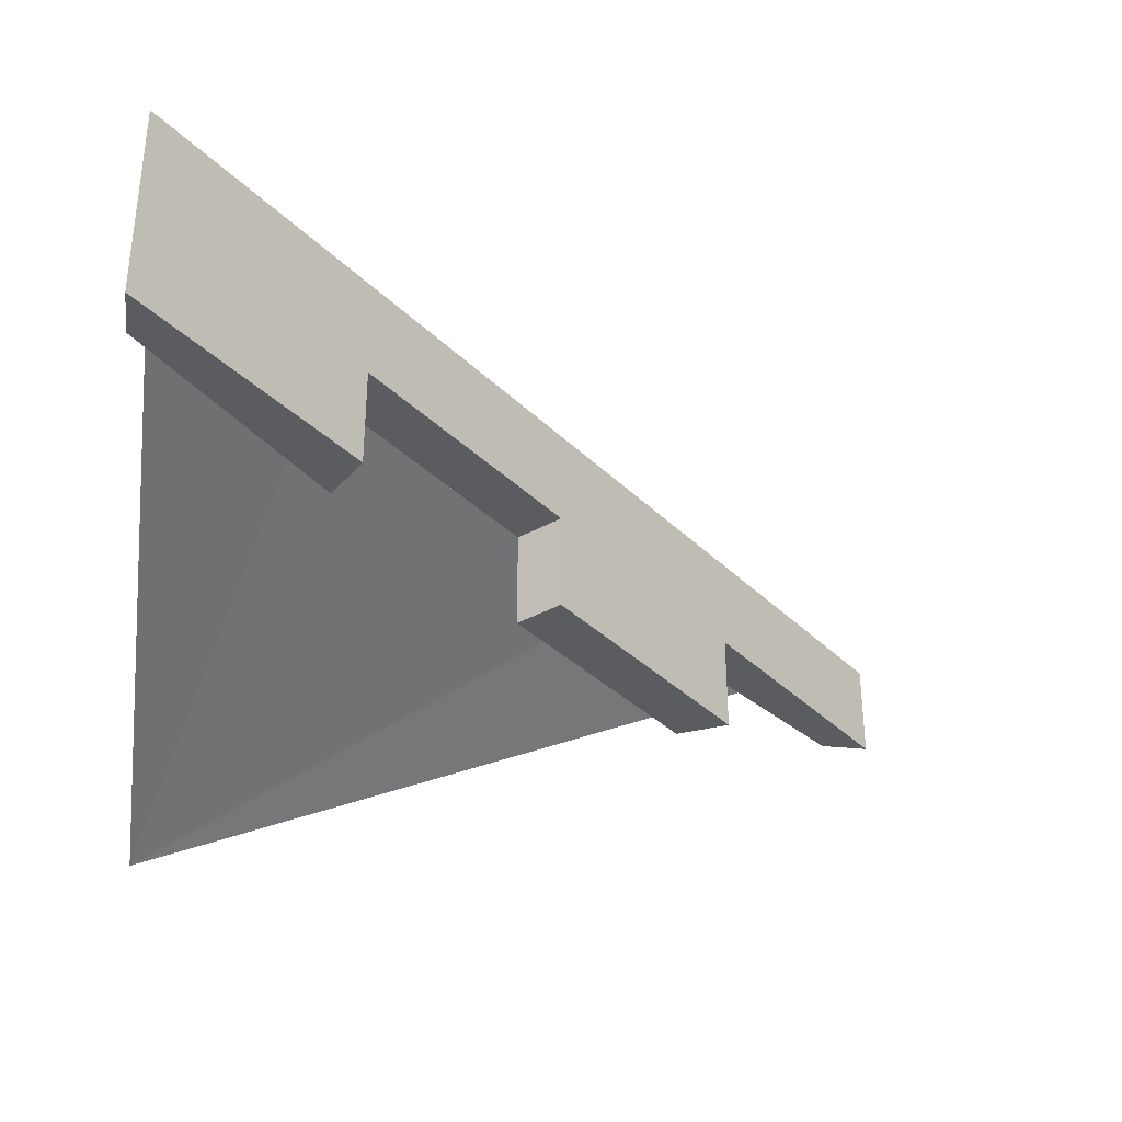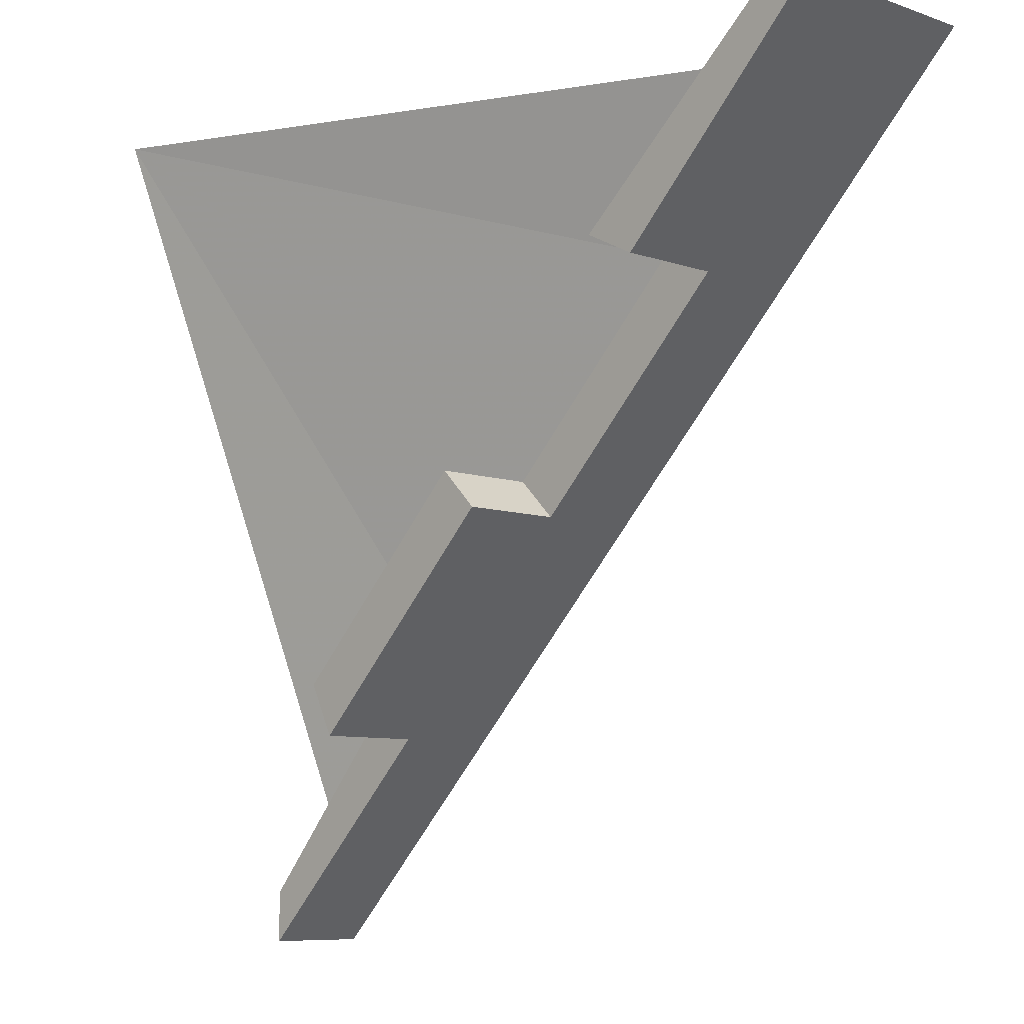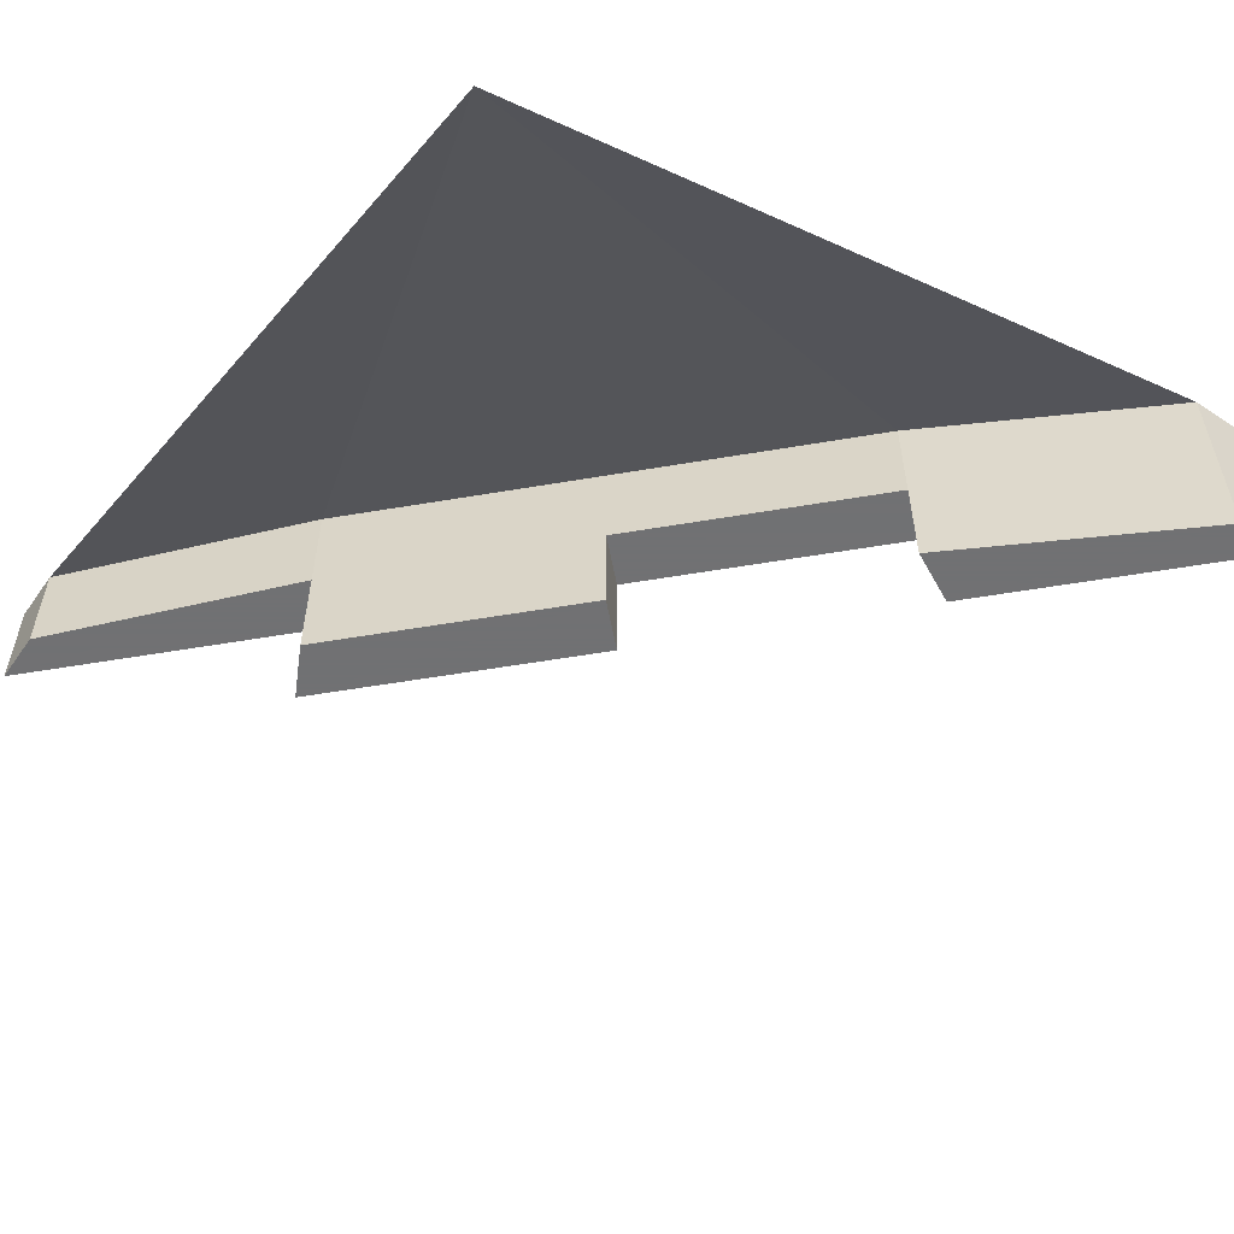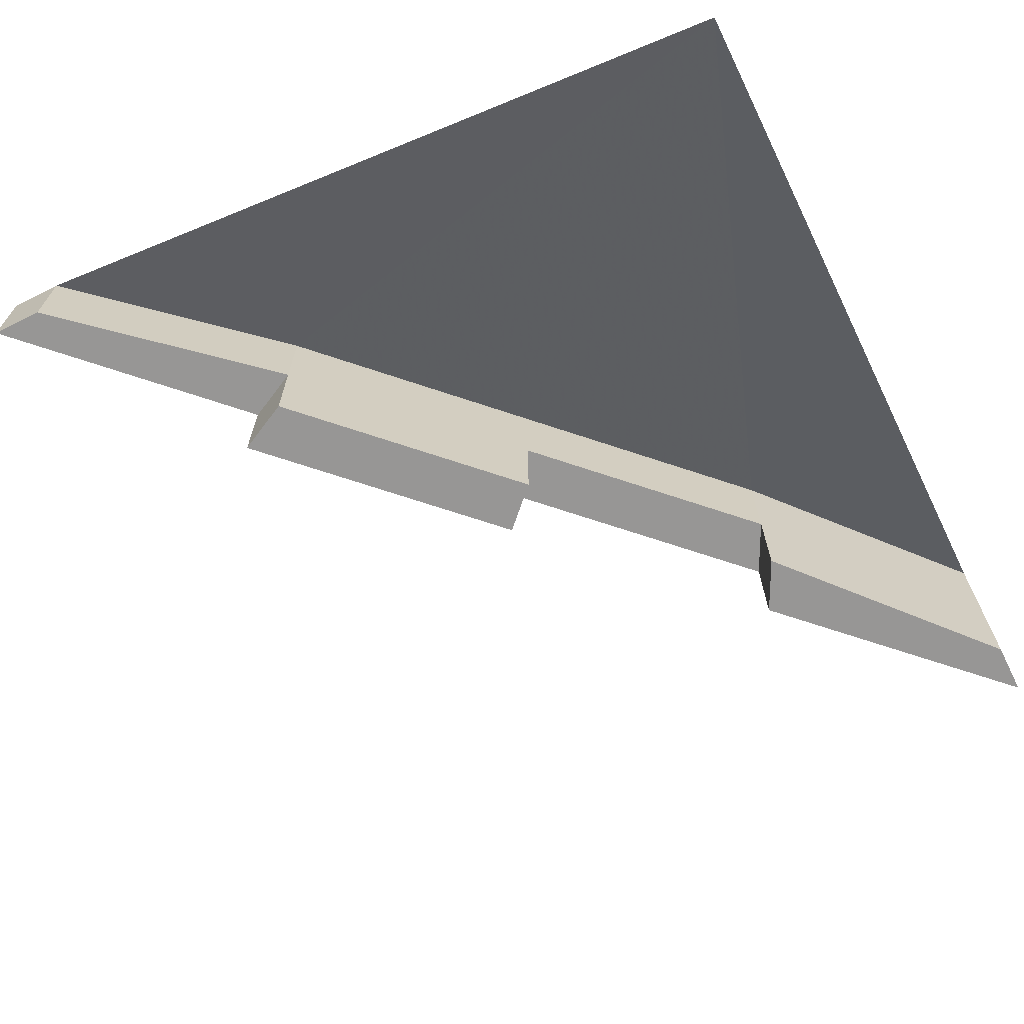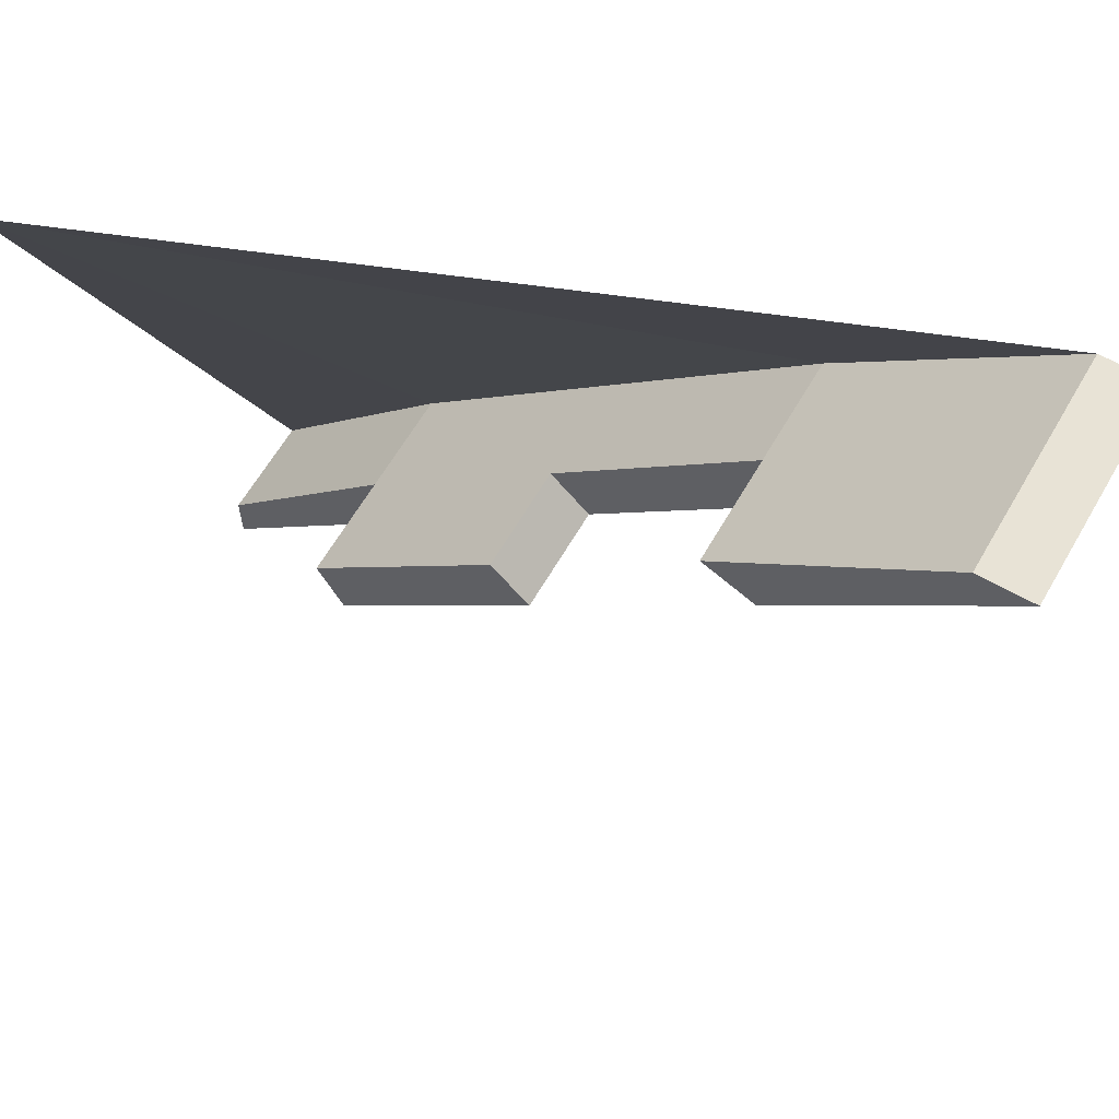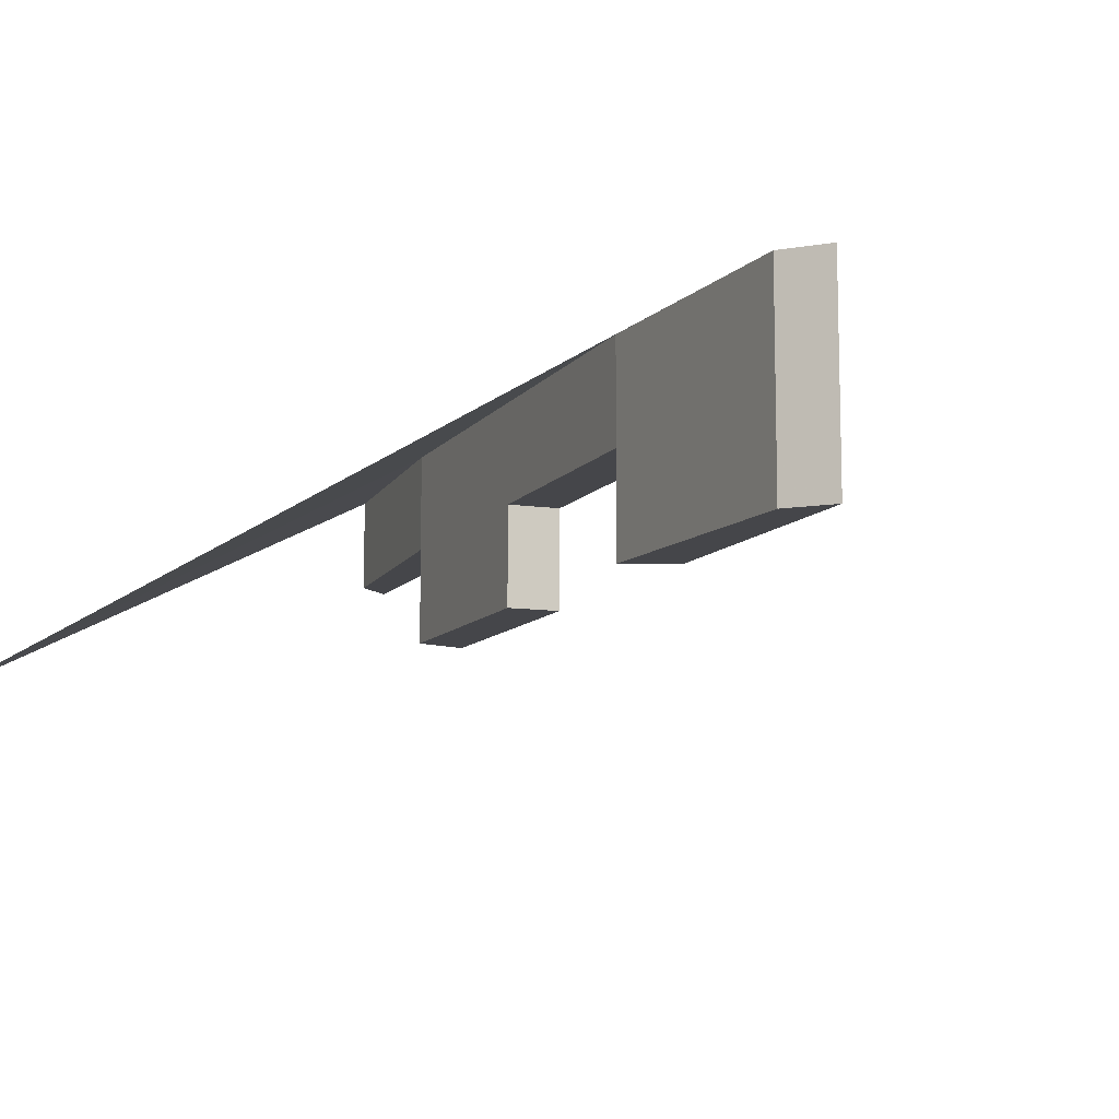
<metadata>
{"format":"obj","ext":"obj","renderer":"f3d","projection":"perspective","resolution":1024,"background":"white","views":[{"elev":-34.3,"azim":82.4,"up":"+Y"},{"elev":-8.1,"azim":46.4,"up":"+Z"},{"elev":-55.3,"azim":-34.8,"up":"+Y"},{"elev":-68.0,"azim":-63.6,"up":"+Y"},{"elev":62.5,"azim":30.0,"up":"+Z"},{"elev":-9.9,"azim":23.4,"up":"+Y"}]}
</metadata>
<code>
o roof/1671/diagonal
v 64 -16 64
v 64 -32 64
v 32 -32 32
v 32 -16 32
v 32 0 32
v 64 0 64
v 56 -16 64
v 56 -32 64
v 24 -32 36
v 24 -16 36
v 0 -16 0
v 0 0 0
v 0 -32 0
v -32 -32 -32
v -32 -16 -32
v -32 0 -32
v -64 -16 -64
v -64 0 -64
v 56 0 64
v 24 0 36
v -6 -16 6
v -6 -32 6
v -36 -32 -24
v -36 -16 -24
v -64 -16 -56
v -64 0 -56
v -6 0 6
v -36 0 -24
v -64 -48 64
f 1 2 3
f 1 3 4
f 1 4 5
f 1 5 6
f 1 6 7
f 1 7 8
f 1 8 2
f 2 8 3
f 3 8 9
f 3 9 10
f 3 10 4
f 4 10 11
f 4 11 12
f 4 12 5
f 11 13 14
f 11 14 15
f 11 15 16
f 11 16 12
f 15 17 18
f 15 18 16
f 10 9 8
f 10 8 7
f 10 7 19
f 10 19 20
f 10 20 21
f 10 21 11
f 11 21 22
f 11 22 13
f 13 22 14
f 14 22 23
f 14 23 24
f 14 24 15
f 15 24 17
f 17 24 25
f 17 25 26
f 17 26 18
f 20 27 21
f 21 27 24
f 21 24 22
f 22 24 23
f 27 28 24
f 24 28 25
f 25 28 26
f 26 28 29
f 29 28 27
f 29 27 20
f 29 20 19
f 6 19 7

</code>
